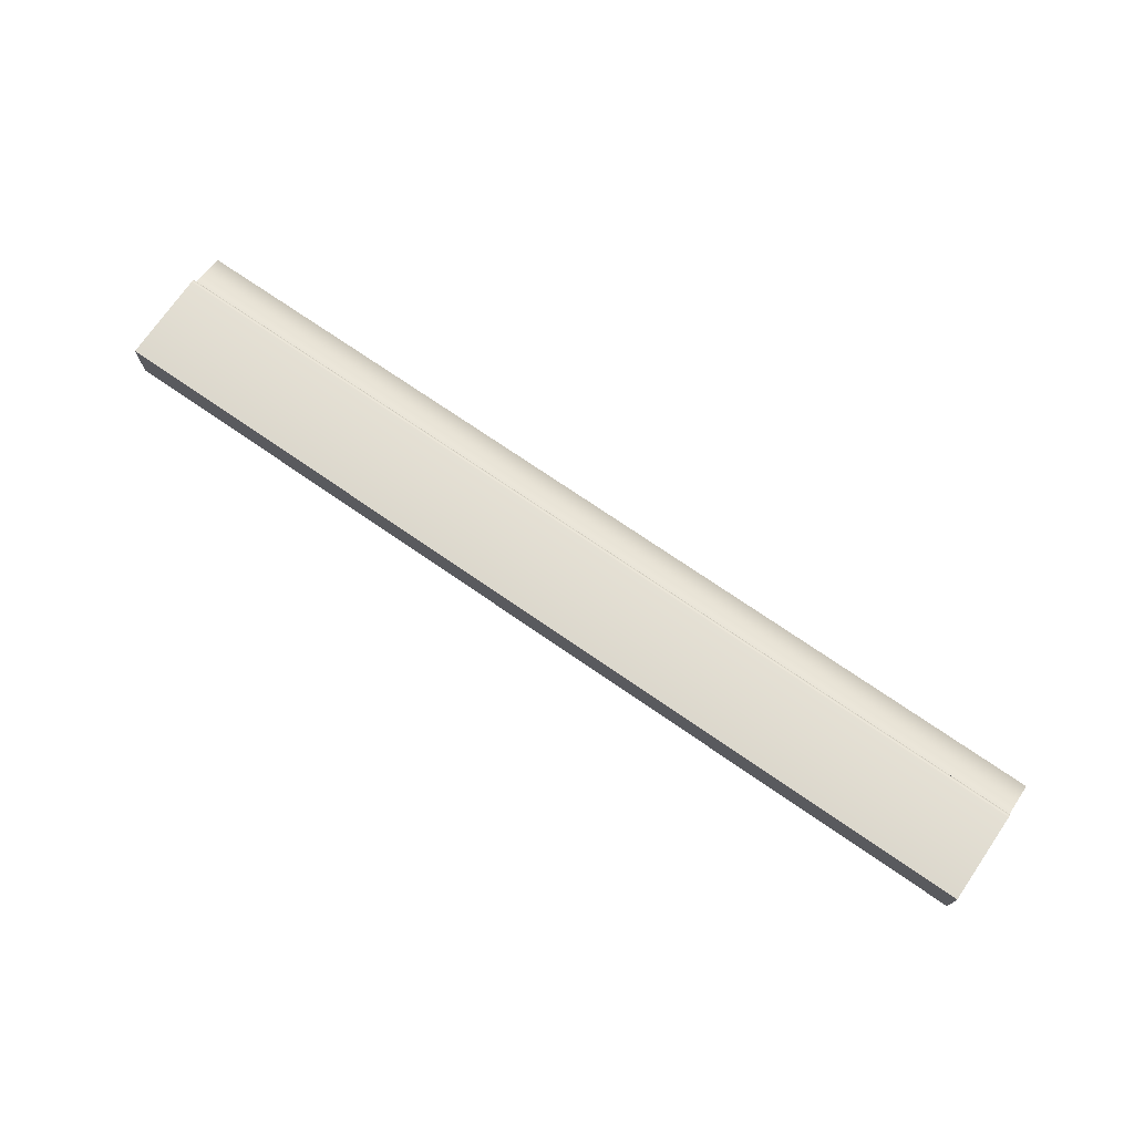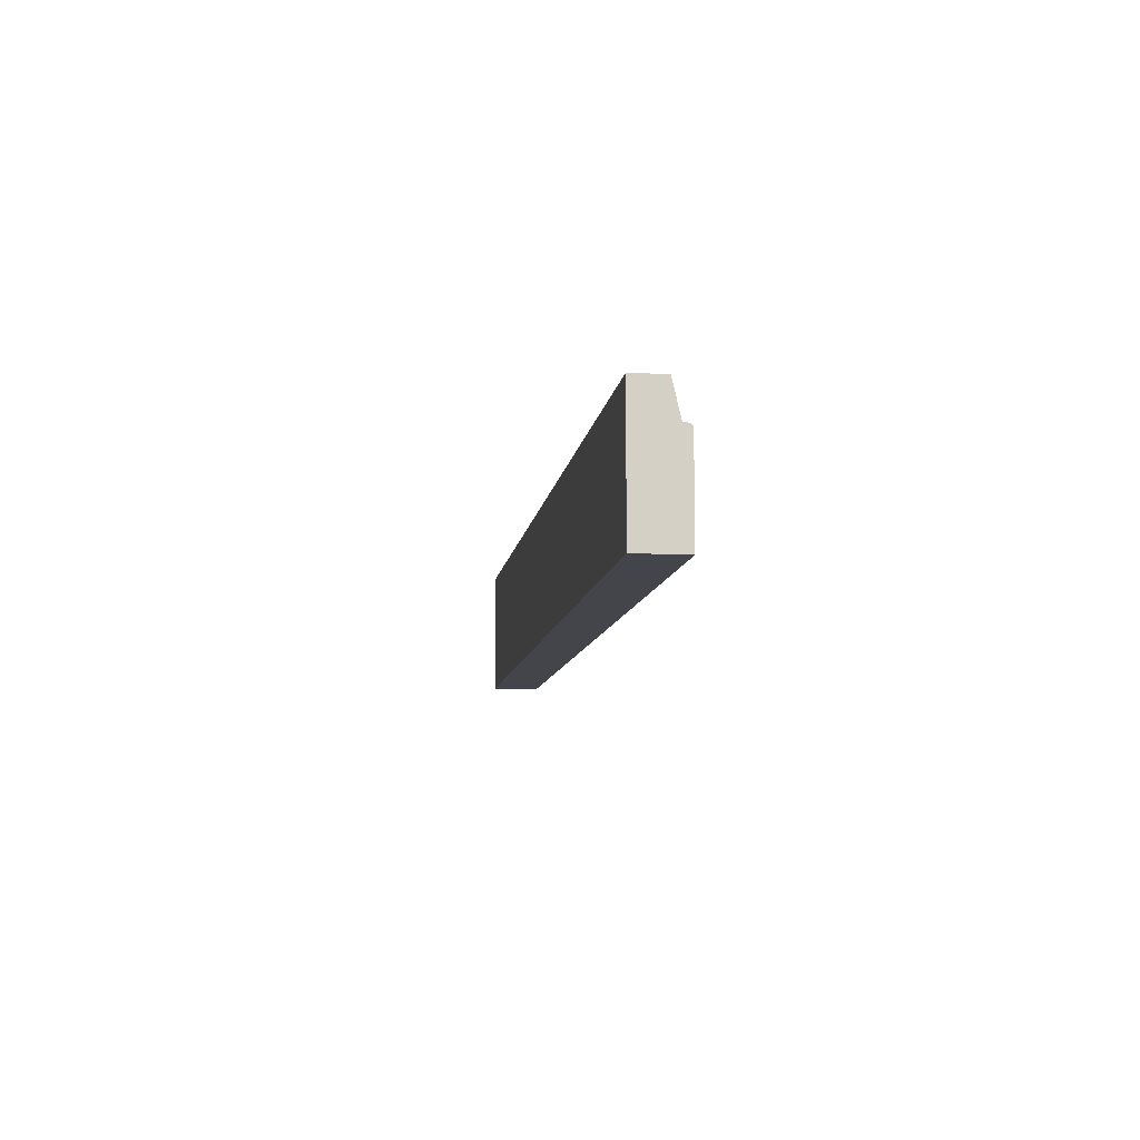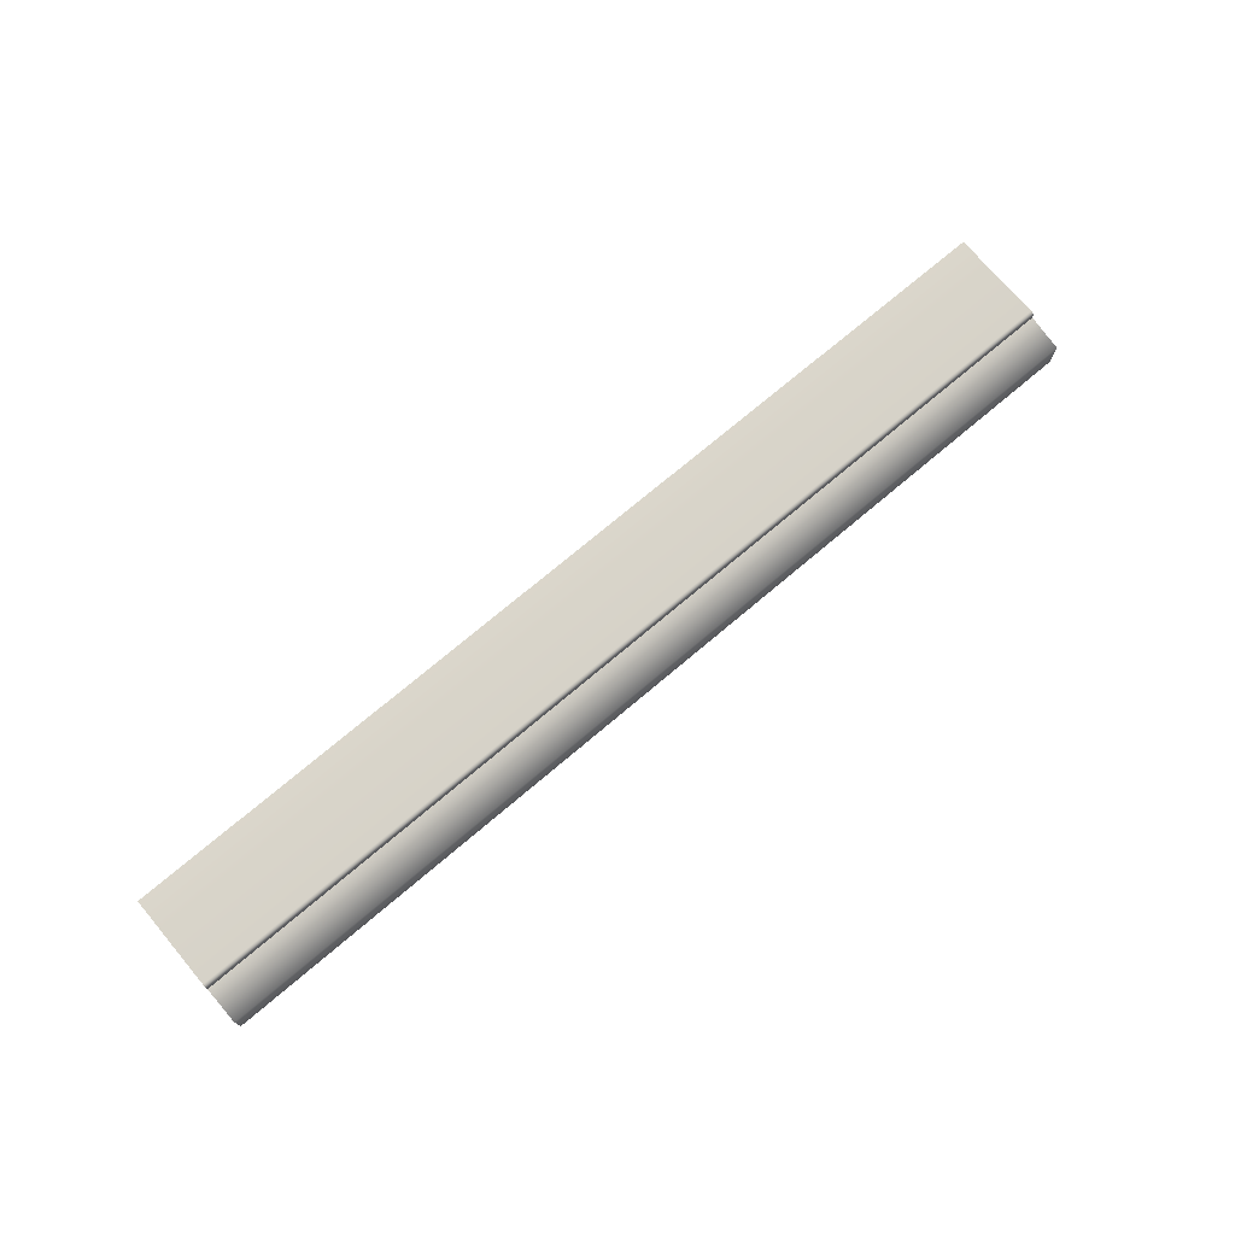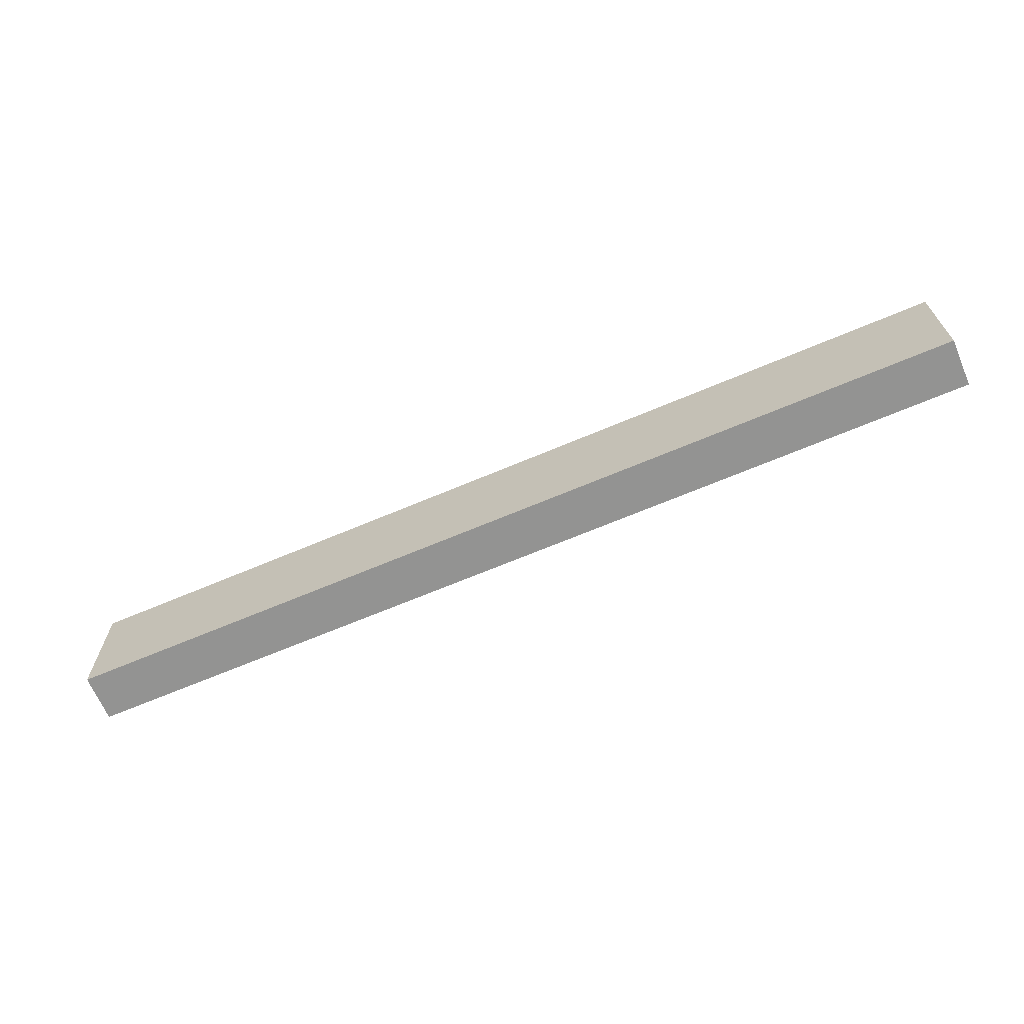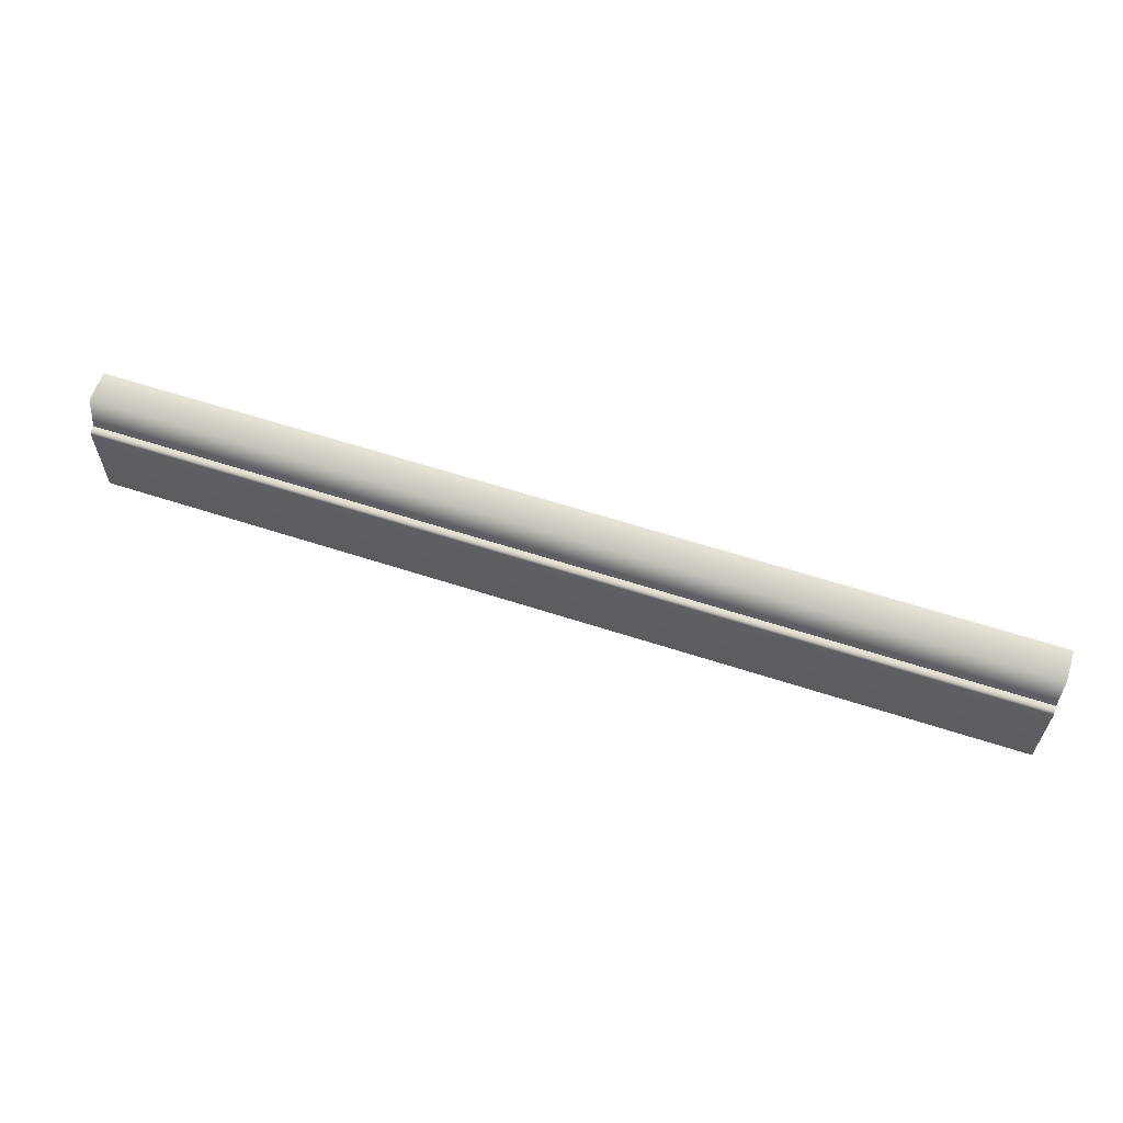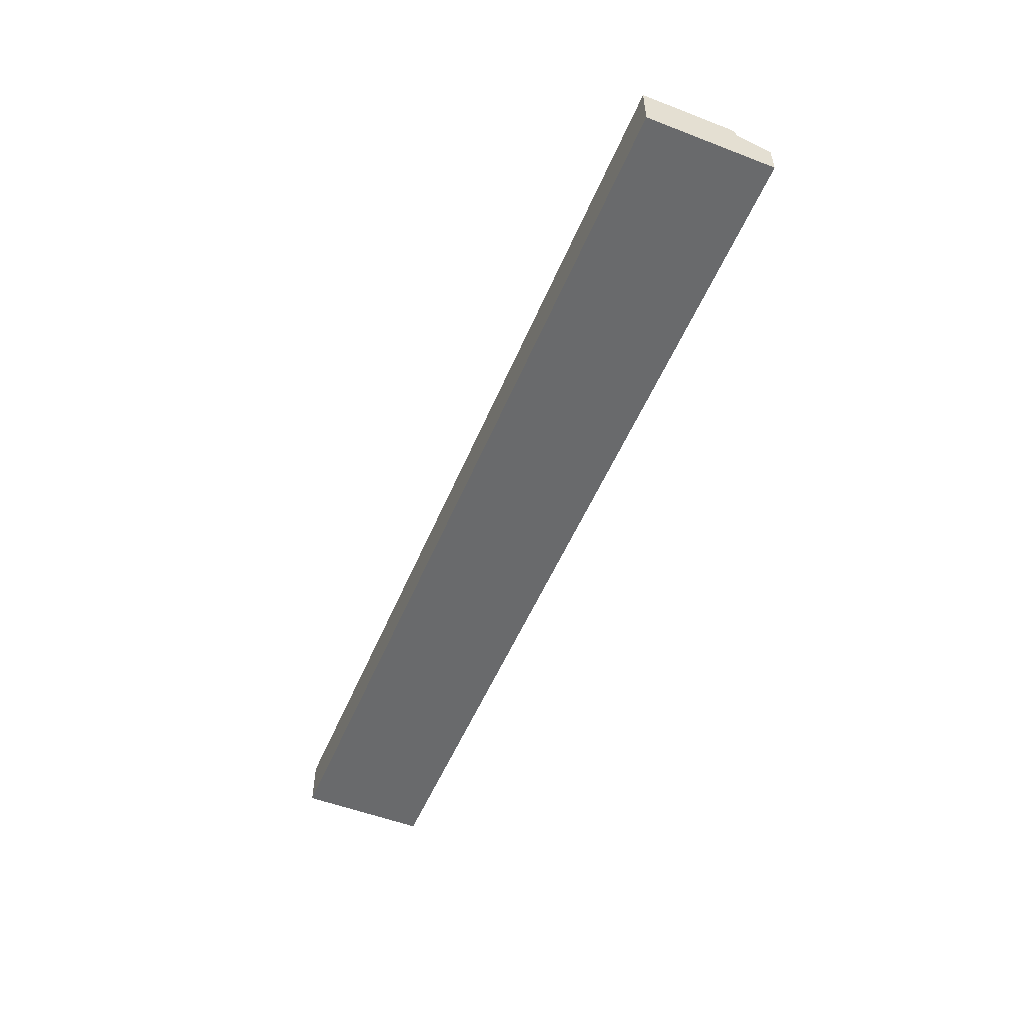
<metadata>
{"format":"obj","ext":"obj","renderer":"f3d","projection":"perspective","resolution":1024,"background":"white","views":[{"elev":72.9,"azim":34.6,"up":"+Z"},{"elev":-9.2,"azim":-97.7,"up":"+Y"},{"elev":73.4,"azim":139.8,"up":"+Z"},{"elev":-66.6,"azim":-156.9,"up":"+Y"},{"elev":61.5,"azim":18.3,"up":"+Y"},{"elev":-52.9,"azim":67.6,"up":"+Z"}]}
</metadata>
<code>
o DF_21_B1/DF_21_B/mesh23/mesh23-geometry#mesh23-geometry
v 0.2907 -0.5044 0.5224
v -0.3442 -0.5044 0.5441
v 0.2907 -0.5044 0.5441
v -0.3442 -0.5044 0.5224
v -0.3442 -0.5276 0.5495
v 0.2907 -0.5276 0.5495
v -0.3442 -0.5912 0.5224
v 0.2907 -0.5912 0.5224
v -0.3442 -0.5276 0.5522
v 0.2907 -0.528 0.5536
v 0.2907 -0.5912 0.5549
v 0.2907 -0.5276 0.5522
v -0.3442 -0.528 0.5536
v 0.2907 -0.529 0.5546
v -0.3442 -0.5912 0.5549
v 0.2907 -0.5303 0.5549
v -0.3442 -0.529 0.5546
v -0.3442 -0.5303 0.5549
f 1 2 3
f 2 1 4
f 5 3 2
f 6 1 3
f 1 7 4
f 7 2 4
f 3 5 6
f 2 7 5
f 1 6 8
f 7 1 8
f 9 6 5
f 5 7 9
f 8 6 10
f 11 7 8
f 6 9 12
f 9 7 13
f 10 6 12
f 8 10 14
f 7 11 15
f 8 16 11
f 13 12 9
f 13 7 17
f 12 13 10
f 13 14 10
f 8 14 16
f 11 18 15
f 18 7 15
f 18 11 16
f 17 7 18
f 14 13 17
f 14 18 16
f 18 14 17
f 3 2 1
f 4 1 2
f 2 3 5
f 3 1 6
f 4 7 1
f 4 2 7
f 6 5 3
f 5 7 2
f 8 6 1
f 8 1 7
f 5 6 9
f 9 7 5
f 10 6 8
f 8 7 11
f 12 9 6
f 13 7 9
f 12 6 10
f 14 10 8
f 15 11 7
f 11 16 8
f 9 12 13
f 17 7 13
f 10 13 12
f 10 14 13
f 16 14 8
f 15 18 11
f 15 7 18
f 16 11 18
f 18 7 17
f 17 13 14
f 16 18 14
f 17 14 18

</code>
